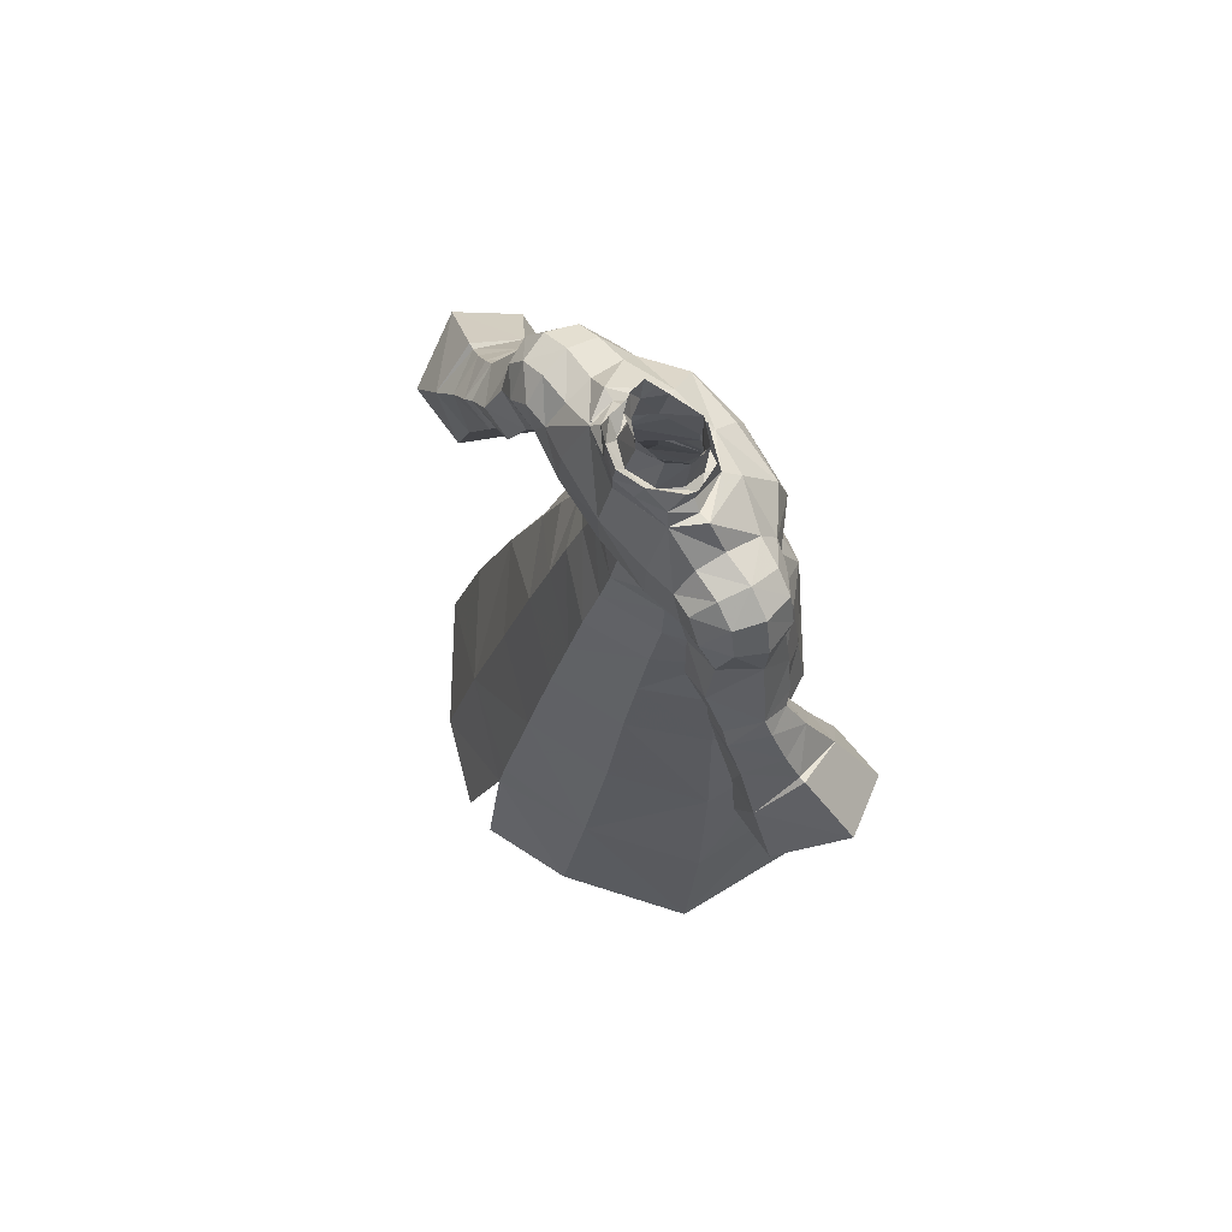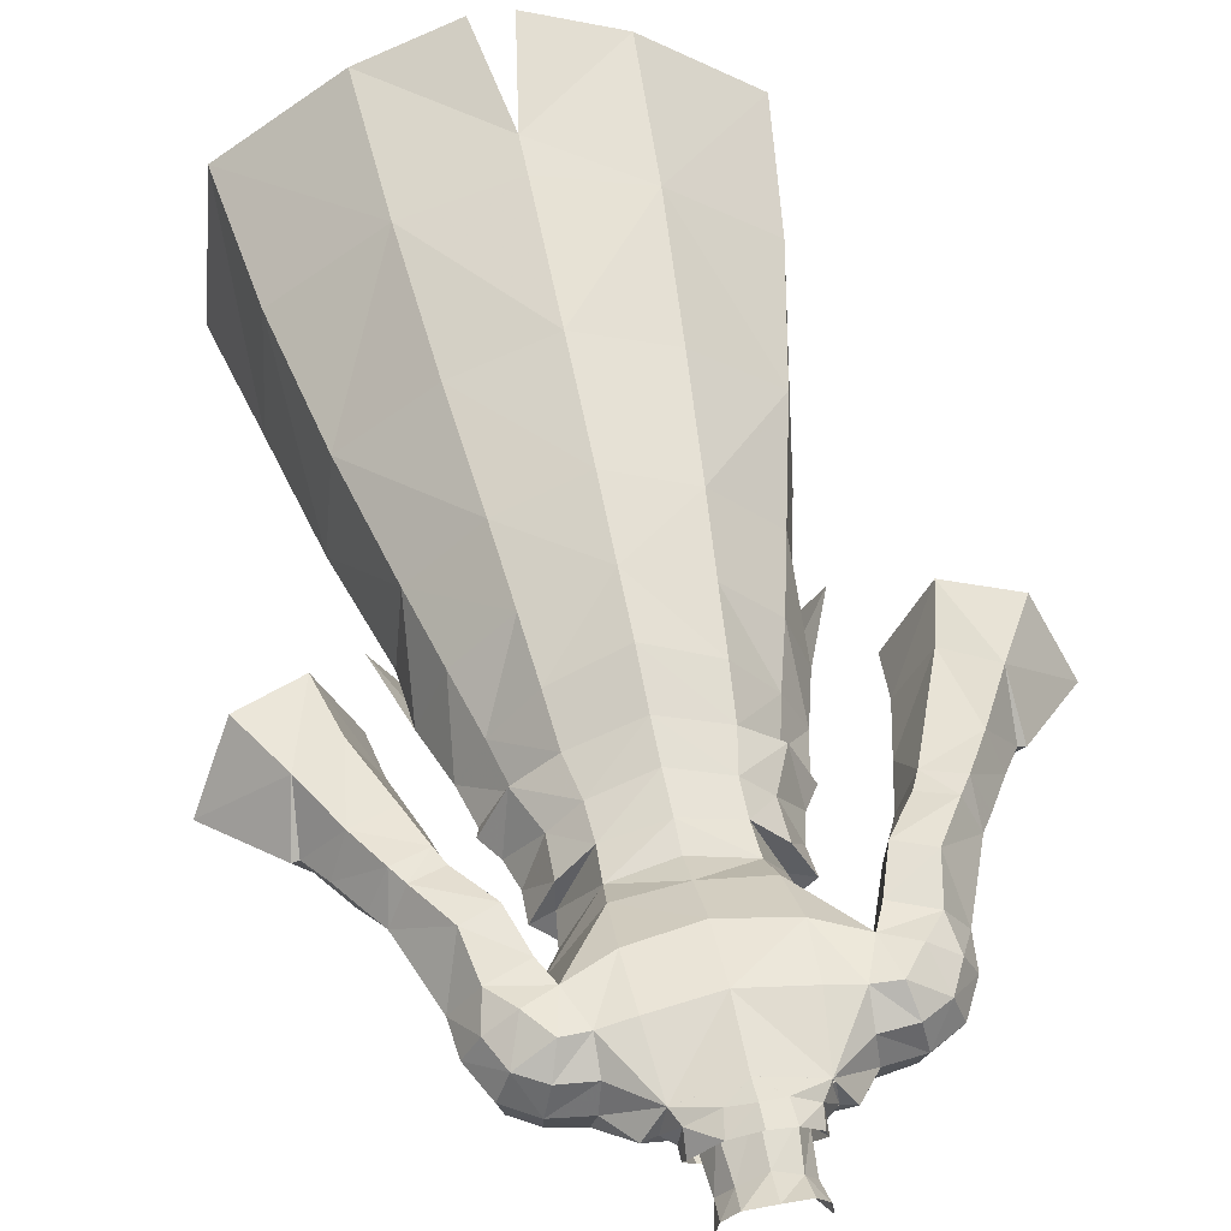
<metadata>
{"format":"obj","ext":"obj","renderer":"f3d","projection":"perspective","resolution":1024,"background":"white","views":[{"elev":75.2,"azim":-126.2,"up":"+Z"},{"elev":45.9,"azim":-11.8,"up":"+Y"}]}
</metadata>
<code>
g summoner_armour_male_91060
v 5.041 -4.264 68.22
v 4.781 -3.832 66.03
v 8.656 0.009187 67.92
v 8.078 -1.339 69.31
v -0.06426 -4.818 66.38
v -0.06428 -4.774 63.71
v 4.065 -4.108 63.37
v 4.178 4.268 61.44
v 6.694 0.4253 62.15
v 6.233 -0.2689 59.01
v 4.042 4.545 58.94
v -0.06428 5.852 59.09
v -0.06429 5.215 61.17
v 4.121 4.822 56.11
v -0.06428 6.486 56.08
v -0.06428 -4.834 58.7
v 3.647 -4.011 58.93
v 4.079 5.022 76.3
v 5.466 2.822 76.61
v 7.102 2.67 74.47
v 6.848 4.871 74.04
v 7.287 -0.02163 73.2
v 9.586 0.304 72.95
v 9.761 2.653 74.11
v 7.102 2.67 74.47
v 9.761 2.653 74.11
v 9.268 4.941 73.84
v 8.7 6.703 72.38
v 6.867 6.56 72.21
v 7.617 -1.23 71.3
v 9.441 -0.5998 71.05
v 3.854 -4.532 55.38
v -0.06428 -5.586 55.21
v 12.47 1.505 68
v 13.51 4.049 68
v 13.25 3.601 70.52
v 12.42 0.9993 69.84
v 11.93 2.974 72.93
v 11.35 0.6024 72.02
v 12.2 5.674 70.81
v 11.15 5.19 72.87
v 9.971 0.857 67.56
v 9.721 -0.3203 69.08
v 9.268 4.941 73.84
v 9.761 2.653 74.11
v 9.586 0.304 72.95
v 8.068 1.198 64.64
v 8.648 2.841 66.91
v 10.14 4.296 63.08
v 11.11 1.533 63.61
v 8.648 2.841 66.91
v 8.868 6.813 67.36
v 9.956 7.68 64.28
v 10.14 4.296 63.08
v 12.36 7.828 65.45
v 11.74 6.722 68.55
v -0.06431 7.345 67.16
v 4.721 7.204 67.96
v 4.461 5.675 63.82
v -0.0643 5.99 63.5
v 13.48 1.701 64.84
v 8.656 0.009187 67.92
v 8.078 -1.339 69.31
v 6.364 -3.126 55.79
v 6.014 -2.653 59.27
v 6.219 2.842 56.24
v 6.306 2.47 59.27
v -0.06431 7.407 71.7
v 4.549 6.973 72.09
v 4.63 -3.597 71.07
v 8.005 6.771 69.29
v -0.06426 -4.385 70.29
v 5.466 2.822 76.61
v 4.486 2.858 76.36
v 2.78 -0.198 74.76
v -0.0643 6.267 76.24
v 8.005 6.771 69.29
v 8.648 2.841 66.91
v 3.518 -1.359 73.74
v -0.06427 -1.887 73.36
v 10.2 6.997 70.51
v 8.7 6.703 72.38
v 8.005 6.771 69.29
v 9.441 -0.5998 71.05
v -0.06427 -3.678 71.81
v 2.693 2.922 81.92
v 2.556 2.208 80.03
v 1.659 3.568 80.53
v 1.775 4.066 82.26
v -0.0643 4.565 82.57
v -0.0643 4.484 80.58
v 2.8 2.752 77.24
v 1.954 4.44 77.89
v -0.0643 5.627 77.44
v 2.346 0.8527 75.51
v 2.056 0.3016 78.83
v -0.06427 -0.8352 77.66
v -0.06427 -0.862 73.96
v 2.443 0.9811 80.38
v 2.936 1.637 81.78
v 2.787 -0.198 74.76
v 4.496 2.858 76.36
v -0.06427 -0.862 73.96
v -5.169 -4.264 68.22
v -8.206 -1.339 69.31
v -8.785 0.00915 67.92
v -4.91 -3.832 66.03
v -4.194 -4.108 63.37
v -4.306 4.268 61.44
v -4.17 4.545 58.94
v -6.362 -0.2689 59.01
v -6.823 0.4253 62.15
v -4.249 4.822 56.11
v -3.775 -4.011 58.93
v -4.207 5.022 76.3
v -6.976 4.871 74.04
v -7.231 2.67 74.47
v -5.594 2.822 76.61
v -7.416 -0.02164 73.2
v -7.231 2.67 74.47
v -9.89 2.653 74.11
v -9.715 0.304 72.95
v -9.397 4.941 73.84
v -9.89 2.653 74.11
v -6.995 6.56 72.21
v -8.829 6.703 72.38
v -9.569 -0.5998 71.05
v -7.745 -1.23 71.3
v -3.983 -4.532 55.38
v -12.6 1.505 68
v -12.55 0.9992 69.84
v -13.38 3.601 70.52
v -13.64 4.049 68
v -11.48 0.6024 72.02
v -12.06 2.974 72.93
v -11.28 5.19 72.87
v -12.33 5.674 70.81
v -10.1 0.857 67.56
v -9.849 -0.3203 69.08
v -9.89 2.653 74.11
v -9.397 4.941 73.84
v -9.715 0.304 72.95
v -8.196 1.198 64.64
v -8.777 2.841 66.91
v -11.24 1.533 63.61
v -10.26 4.296 63.08
v -8.777 2.841 66.91
v -10.26 4.296 63.08
v -10.08 7.68 64.28
v -8.996 6.813 67.36
v -12.49 7.828 65.45
v -11.86 6.722 68.55
v -4.59 5.675 63.82
v -4.85 7.204 67.96
v -13.61 1.701 64.84
v -8.785 0.00915 67.92
v -8.206 -1.339 69.31
v -6.493 -3.126 55.79
v -6.142 -2.653 59.27
v -6.348 2.842 56.24
v -6.435 2.47 59.27
v -4.678 6.972 72.09
v -4.758 -3.597 71.07
v -8.133 6.771 69.29
v -5.594 2.822 76.61
v -2.908 -0.1981 74.76
v -4.614 2.858 76.36
v -8.133 6.771 69.29
v -8.777 2.841 66.91
v -3.646 -1.359 73.74
v -10.33 6.997 70.51
v -8.829 6.703 72.38
v -8.133 6.771 69.29
v -9.569 -0.5998 71.05
v -2.822 2.922 81.92
v -1.903 4.066 82.26
v -1.788 3.568 80.53
v -2.684 2.208 80.03
v -2.083 4.586 77.71
v -2.928 2.752 77.24
v -2.474 0.8527 75.51
v -2.184 0.3016 78.83
v -2.572 0.9811 80.38
v -3.065 1.637 81.78
v -4.624 2.858 76.36
v -2.916 -0.1981 74.76
f 1 2 3
f 3 4 1
f 5 6 7
f 7 2 5
f 8 9 10
f 10 11 8
f 12 13 8
f 8 11 12
f 11 14 15
f 15 12 11
f 7 6 16
f 16 17 7
f 18 19 20
f 20 21 18
f 22 23 24
f 24 25 22
f 21 20 26
f 26 27 21
f 27 28 29
f 29 21 27
f 23 22 30
f 30 31 23
f 32 17 16
f 16 33 32
f 34 35 36
f 36 37 34
f 37 36 38
f 38 39 37
f 36 40 41
f 41 38 36
f 42 34 37
f 37 43 42
f 41 44 45
f 45 38 41
f 45 46 39
f 39 38 45
f 9 47 2
f 2 7 9
f 48 49 50
f 50 42 48
f 51 52 53
f 53 54 51
f 55 53 52
f 52 56 55
f 57 58 59
f 59 60 57
f 60 59 8
f 8 13 60
f 8 59 47
f 47 9 8
f 34 42 50
f 50 61 34
f 62 42 43
f 43 63 62
f 64 65 17
f 17 32 64
f 66 14 11
f 11 67 66
f 7 17 9
f 68 69 58
f 2 1 5
f 30 70 1
f 58 71 59
f 18 21 29
f 70 72 1
f 73 74 75
f 18 68 76
f 28 77 29
f 71 78 47
f 30 1 4
f 30 22 79
f 79 70 30
f 68 58 57
f 79 80 70
f 35 40 36
f 81 40 56
f 81 41 40
f 82 81 83
f 41 82 44
f 37 39 84
f 63 43 84
f 84 39 46
f 30 4 31
f 18 69 68
f 29 71 58
f 61 35 34
f 56 35 55
f 71 47 59
f 81 56 83
f 41 81 82
f 51 83 52
f 52 83 56
f 35 56 40
f 47 3 2
f 47 78 3
f 80 85 70
f 42 62 48
f 43 37 84
f 69 29 58
f 18 29 69
f 75 80 79
f 70 85 72
f 17 65 10
f 9 17 10
f 67 11 10
f 72 5 1
f 75 79 73
f 22 25 73
f 79 22 73
f 86 87 88
f 88 89 86
f 90 89 88
f 88 91 90
f 88 92 93
f 92 88 87
f 91 93 94
f 93 91 88
f 95 96 97
f 97 98 95
f 99 96 87
f 87 100 99
f 87 86 100
f 87 95 92
f 87 96 95
f 95 101 102
f 98 101 95
f 80 75 103
f 104 105 106
f 106 107 104
f 5 107 108
f 108 6 5
f 109 110 111
f 111 112 109
f 12 110 109
f 109 13 12
f 110 12 15
f 15 113 110
f 108 114 16
f 16 6 108
f 115 116 117
f 117 118 115
f 119 120 121
f 121 122 119
f 116 123 124
f 124 117 116
f 123 116 125
f 125 126 123
f 122 127 128
f 128 119 122
f 129 33 16
f 16 114 129
f 130 131 132
f 132 133 130
f 131 134 135
f 135 132 131
f 132 135 136
f 136 137 132
f 138 139 131
f 131 130 138
f 136 135 140
f 140 141 136
f 140 135 134
f 134 142 140
f 112 108 107
f 107 143 112
f 144 138 145
f 145 146 144
f 147 148 149
f 149 150 147
f 151 152 150
f 150 149 151
f 57 60 153
f 153 154 57
f 60 13 109
f 109 153 60
f 109 112 143
f 143 153 109
f 130 155 145
f 145 138 130
f 156 157 139
f 139 138 156
f 158 129 114
f 114 159 158
f 160 161 110
f 110 113 160
f 108 112 114
f 68 154 162
f 107 5 104
f 128 104 163
f 154 153 164
f 115 125 116
f 163 104 72
f 165 166 167
f 126 125 168
f 164 143 169
f 128 105 104
f 128 170 119
f 170 128 163
f 68 57 154
f 170 163 80
f 133 132 137
f 171 152 137
f 171 137 136
f 172 173 171
f 136 141 172
f 131 174 134
f 157 174 139
f 174 142 134
f 128 127 105
f 115 68 162
f 125 154 164
f 155 130 133
f 152 151 133
f 164 153 143
f 171 173 152
f 136 172 171
f 147 150 173
f 150 152 173
f 133 137 152
f 143 107 106
f 143 106 169
f 80 163 85
f 138 144 156
f 139 174 131
f 162 154 125
f 115 162 125
f 166 170 80
f 163 72 85
f 114 111 159
f 112 111 114
f 161 111 110
f 72 104 5
f 166 165 170
f 119 165 120
f 170 165 119
f 175 176 177
f 177 178 175
f 176 91 177
f 91 176 90
f 178 177 179
f 179 180 178
f 177 91 94
f 94 179 177
f 181 98 97
f 97 182 181
f 183 178 182
f 178 183 184
f 178 184 175
f 182 180 181
f 178 180 182
f 181 185 186
f 98 181 186
f 80 103 166
g summoner_armour_male_91060
v 3.356 4.646 77.35
v 1.607 5.724 77.39
v 1.7 5.462 79.05
v 3.183 4.118 78.64
v 2.78 -0.198 74.76
v 2.532 -0.07667 76.4
v -0.06427 -1.221 75.78
v -0.06427 -0.862 73.96
v 1.7 5.462 79.05
v -0.03673 5.97 79.26
v -0.0643 5.295 78.28
v 1.844 4.392 77.69
v 3.695 2.695 77.01
v 4.486 2.858 76.36
v 4.079 5.022 76.3
v -0.0643 6.267 76.24
v -0.0643 6.268 76.25
v 3.653 2.382 77.81
v 4.486 2.858 76.36
v 3.695 2.695 77.01
v 4.294 4.789 76.3
v -0.0643 5.426 76.27
v -0.0643 5.428 76.25
v 3.183 4.118 78.64
v 3.653 2.382 77.81
v 9.956 7.68 64.28
v 12.1 7.329 61.06
v 11.52 4.67 60.27
v 10.14 4.296 63.08
v 14.36 7.71 62.18
v 15.15 7.877 61.01
v 12.69 7.551 59.87
v 12.52 4.347 56.32
v 13.55 2.156 57.29
v 12.52 2.838 60.15
v 11.52 4.67 60.27
v 16.74 2.222 58.69
v 15.31 3.047 61.22
v 12.25 2.441 60.97
v 11.11 1.533 63.61
v 10.14 4.296 63.08
v 16.83 7.836 58.13
v 13.89 7.575 56.81
v 13.48 1.701 64.84
v 14.7 2.376 62.12
v 18.45 0.6227 54.57
v 21.68 -1.3 50.06
v 24.31 3.189 51.82
v 19.74 4.466 56.92
v 15.37 0.3377 52.08
v 13.89 3.269 51.07
v 14.4 2.313 46.67
v 16.76 -1.456 47.51
v 15.94 7.55 51.57
v 19.04 8.134 54.08
v 12.52 4.347 56.32
v 13.89 3.269 51.07
v 4.692 -5.124 51.91
v 3.854 -4.532 55.38
v -0.06428 -5.586 55.21
v -0.06428 -6.412 51.62
v -0.06428 9.006 49.3
v -0.06428 7.428 53.18
v 4.722 5.456 53.1
v 5.074 6.736 49.5
v 7.22 -3.221 52.11
v 4.692 -5.124 51.91
v 5.337 -6.142 47.85
v 7.825 -3.72 48.45
v -0.06428 -8.827 40.81
v 6.364 -6.684 41.82
v -0.06428 -8.006 47.05
v 5.498 8.078 44.94
v 8.167 3.147 49.3
v 9.472 4.167 44.71
v 6.06 9.767 39.23
v -0.06429 12.19 39.08
v -0.06429 10.37 44.84
v 13.39 6.754 29.24
v 15.72 8.95 18.35
v 7.885 15.02 19.34
v 6.945 12.01 30.16
v 10.98 5.004 38.8
v 11.59 -1.704 38.74
v 14.11 -1.823 28.69
v -0.06429 14.67 30.28
v 9.943 -0.4518 49.06
v 7.312 2.399 52.7
v 9.188 -0.5365 52.31
v -0.06428 -6.412 51.62
v 10.92 -3.865 38.27
v 9.473 -4.015 43.04
v 7.432 -6.189 37.12
v 17.14 8.015 47.06
v 14.4 2.313 46.67
v 21.68 8.408 49.52
v 19.24 4.507 56.85
v 17.94 4.877 58.93
v 7.714 -0.5406 57.08
v 6.219 2.842 56.24
v 6.306 2.47 59.27
v 7.822 -0.315 59.61
v 7.608 3.333 53.06
v 4.722 5.456 53.1
v 4.121 4.822 56.11
v 6.014 -2.653 59.27
v 6.364 -3.126 55.79
v 7.491 -3.289 52.46
v 11.33 -1.01 44.12
v 8.555 17.94 8.175
v 1.412 20.76 8.423
v -0.0643 18.23 16.94
v 13.3 0.8631 39.57
v 9.433 -0.5216 53.02
v 8.338 -0.5311 54.78
v 17.35 11.28 7.12
v 16.25 -2.174 17.3
v 18.46 -2.308 6.026
v -0.06429 17.53 19.82
v 15.56 5.16 62.84
v 16.42 5.113 61.51
v 12.36 7.828 65.45
v 13.51 4.049 68
v -0.06428 7.428 53.18
v 9.188 -0.5365 52.31
v -0.06428 6.486 56.08
v 6.233 -0.2689 59.01
v 7.22 -3.221 52.11
v 7.312 2.399 52.7
v 4.079 5.022 76.3
v 4.486 2.858 76.36
v 5.466 2.822 76.61
v -0.0643 6.267 76.24
v -0.0643 5.627 77.44
v 1.954 4.44 77.89
v 4.086 5.022 76.3
v 2.8 2.752 77.24
v 2.346 0.8527 75.51
v 4.496 2.858 76.36
v 2.8 2.752 77.24
v 1.954 4.44 77.89
v 4.496 2.858 76.36
v -0.03672 6.244 77.8
v -0.03673 5.97 79.26
v -3.653 4.646 77.35
v -3.665 3.24 78.35
v -1.946 5.179 78.91
v -1.681 5.724 77.39
v -2.908 -0.1981 74.76
v -2.661 -0.07669 76.4
v -1.946 5.179 78.91
v -2.248 4.462 78.26
v -3.824 2.695 77.01
v -4.614 2.858 76.36
v -4.207 5.022 76.3
v -3.781 2.382 77.81
v -3.824 2.695 77.01
v -4.614 2.858 76.36
v -4.2 4.186 76.31
v -3.665 3.24 78.35
v -3.781 2.382 77.81
v -10.08 7.68 64.28
v -10.26 4.296 63.08
v -11.65 4.67 60.27
v -12.23 7.329 61.06
v -14.49 7.71 62.18
v -12.82 7.551 59.87
v -15.28 7.877 61.01
v -12.65 4.347 56.32
v -11.65 4.67 60.27
v -12.65 2.838 60.15
v -13.68 2.156 57.29
v -15.43 3.047 61.22
v -16.86 2.222 58.69
v -12.38 2.441 60.97
v -10.26 4.296 63.08
v -11.24 1.533 63.61
v -14.02 7.575 56.81
v -16.96 7.836 58.13
v -13.61 1.701 64.84
v -14.83 2.376 62.12
v -18.58 0.6226 54.57
v -19.87 4.466 56.92
v -24.44 3.189 51.82
v -21.8 -1.3 50.06
v -15.5 0.3377 52.08
v -16.89 -1.456 47.51
v -14.53 2.313 46.67
v -14.02 3.269 51.07
v -16.07 7.55 51.57
v -19.17 8.134 54.08
v -12.65 4.347 56.32
v -14.02 3.269 51.07
v -4.821 -5.124 51.91
v -3.983 -4.532 55.38
v -5.202 6.736 49.5
v -4.85 5.456 53.1
v -7.348 -3.221 52.11
v -7.981 -4.37 48.42
v -5.493 -6.792 47.81
v -4.821 -5.124 51.91
v -6.493 -6.684 41.82
v -5.627 8.078 44.94
v -9.6 4.167 44.71
v -8.295 3.147 49.3
v -6.189 9.767 39.23
v -13.52 6.754 29.24
v -7.073 12.01 30.16
v -8.014 15.02 19.34
v -15.85 8.95 18.35
v -11.11 5.004 38.8
v -14.24 -1.823 28.69
v -11.71 -1.704 38.74
v -10.07 -0.4518 49.06
v -9.317 -0.5365 52.31
v -7.441 2.399 52.7
v -11.05 -3.865 38.27
v -7.561 -6.189 37.12
v -9.601 -4.015 43.04
v -17.27 8.015 47.06
v -14.53 2.313 46.67
v -21.81 8.407 49.52
v -19.37 4.507 56.85
v -18.06 4.877 58.93
v -7.842 -0.5406 57.08
v -7.95 -0.315 59.61
v -6.435 2.47 59.27
v -6.348 2.842 56.24
v -7.737 3.333 53.06
v -4.249 4.822 56.11
v -4.85 5.456 53.1
v -6.493 -3.126 55.79
v -6.142 -2.653 59.27
v -7.62 -3.289 52.46
v -11.46 -1.01 44.12
v -8.684 17.94 8.175
v -1.54 20.76 8.423
v -13.43 0.863 39.57
v -8.467 -0.5311 54.78
v -9.562 -0.5216 53.02
v -17.48 11.28 7.12
v -16.38 -2.174 17.3
v -18.59 -2.308 6.026
v -4.207 5.022 76.3
v -0.0643 6.267 76.24
v -0.06431 7.407 71.7
v -15.69 5.16 62.84
v -16.55 5.113 61.51
v -12.49 7.828 65.45
v -13.64 4.049 68
v -9.317 -0.5365 52.31
v -6.362 -0.2689 59.01
v -7.348 -3.221 52.11
v -7.441 2.399 52.7
v -5.594 2.822 76.61
v -4.614 2.858 76.36
v -4.215 5.022 76.3
v -2.083 4.586 77.71
v -2.928 2.752 77.24
v -4.624 2.858 76.36
v -2.474 0.8527 75.51
v -2.928 2.752 77.24
v -2.083 4.586 77.71
v -4.624 2.858 76.36
f 187 188 189
f 189 190 187
f 191 192 193
f 193 194 191
f 195 196 197
f 197 198 195
f 191 199 192
f 200 187 199
f 191 200 199
f 188 201 202
f 202 203 188
f 200 201 187
f 188 187 201
f 190 204 187
f 204 192 199
f 204 199 187
f 198 205 206
f 207 198 208
f 208 209 207
f 195 198 210
f 207 205 198
f 211 210 198
f 206 211 198
f 212 213 214
f 214 215 212
f 216 217 218
f 218 213 216
f 219 220 221
f 221 222 219
f 221 220 223
f 223 224 221
f 225 226 227
f 227 222 225
f 218 217 228
f 228 229 218
f 230 226 225
f 225 231 230
f 232 233 234
f 234 235 232
f 236 237 238
f 238 239 236
f 232 236 239
f 239 233 232
f 240 229 228
f 228 241 240
f 242 229 240
f 240 243 242
f 244 245 246
f 246 247 244
f 248 249 250
f 250 251 248
f 252 253 254
f 254 255 252
f 256 257 254
f 254 258 256
f 259 251 260
f 260 261 259
f 262 263 264
f 264 259 262
f 265 266 267
f 267 268 265
f 269 270 271
f 271 265 269
f 263 262 268
f 268 272 263
f 273 260 274
f 274 275 273
f 259 261 269
f 269 262 259
f 276 258 254
f 254 253 276
f 264 248 251
f 251 259 264
f 277 278 257
f 257 279 277
f 236 220 219
f 219 237 236
f 223 220 236
f 236 232 223
f 280 281 243
f 243 240 280
f 241 282 280
f 280 240 241
f 234 282 241
f 241 235 234
f 283 284 223
f 223 232 283
f 228 284 283
f 283 241 228
f 285 286 287
f 287 288 285
f 278 255 254
f 254 257 278
f 289 290 291
f 291 286 289
f 285 288 292
f 292 293 285
f 245 244 294
f 294 293 245
f 260 273 261
f 295 261 273
f 295 270 269
f 269 261 295
f 260 251 250
f 250 274 260
f 296 297 298
f 298 267 296
f 299 295 278
f 278 277 299
f 278 273 255
f 273 278 295
f 273 275 252
f 252 255 273
f 294 300 301
f 301 293 294
f 301 300 289
f 289 286 301
f 235 241 283
f 265 268 262
f 266 302 267
f 271 303 266
f 303 304 302
f 267 305 272
f 272 268 267
f 224 306 231
f 221 231 225
f 214 213 218
f 306 217 216
f 225 222 221
f 223 284 307
f 307 284 217
f 217 284 228
f 218 229 242
f 308 216 212
f 224 231 221
f 224 307 306
f 307 217 306
f 218 242 214
f 224 223 307
f 216 213 212
f 230 306 309
f 309 306 308
f 230 231 306
f 306 216 308
f 291 290 310
f 300 311 289
f 291 310 312
f 232 235 283
f 288 287 313
f 285 301 286
f 265 262 269
f 271 266 265
f 303 302 266
f 267 302 296
f 285 293 301
f 244 314 294
f 311 315 289
f 292 288 313
f 311 300 294
f 315 290 289
f 314 311 294
f 316 317 318
f 319 320 321
f 321 322 319
f 323 324 325
f 326 325 327
f 328 322 321
f 189 188 329
f 329 330 189
f 329 188 203
f 208 198 197
f 267 298 305
f 331 332 333
f 333 334 331
f 335 194 193
f 193 336 335
f 337 338 197
f 197 196 337
f 335 336 339
f 340 339 331
f 335 339 340
f 334 203 202
f 202 341 334
f 340 331 341
f 334 341 331
f 332 331 342
f 342 339 336
f 342 331 339
f 338 343 344
f 345 209 208
f 208 338 345
f 337 346 338
f 345 338 344
f 347 338 346
f 343 338 347
f 348 349 350
f 350 351 348
f 352 351 353
f 353 354 352
f 355 356 357
f 357 358 355
f 357 359 360
f 360 358 357
f 361 356 362
f 362 363 361
f 353 364 365
f 365 354 353
f 366 367 361
f 361 363 366
f 368 369 370
f 370 371 368
f 372 373 374
f 374 375 372
f 368 371 373
f 373 372 368
f 376 377 365
f 365 364 376
f 378 379 376
f 376 364 378
f 380 247 246
f 246 381 380
f 248 382 383
f 383 249 248
f 384 385 386
f 386 387 384
f 256 258 386
f 386 388 256
f 389 390 391
f 391 382 389
f 392 389 264
f 264 263 392
f 393 394 395
f 395 396 393
f 397 393 398
f 398 399 397
f 263 272 394
f 394 392 263
f 400 401 402
f 402 391 400
f 389 392 397
f 397 390 389
f 276 387 386
f 386 258 276
f 264 389 382
f 382 248 264
f 403 404 388
f 388 405 403
f 372 375 355
f 355 358 372
f 360 368 372
f 372 358 360
f 406 376 379
f 379 407 406
f 377 376 406
f 406 408 377
f 370 369 377
f 377 408 370
f 409 368 360
f 360 410 409
f 365 377 409
f 409 410 365
f 411 412 413
f 413 414 411
f 405 388 386
f 386 385 405
f 415 414 416
f 416 417 415
f 411 418 419
f 419 412 411
f 381 418 420
f 420 380 381
f 400 391 390
f 390 421 400
f 421 390 397
f 397 399 421
f 391 402 383
f 383 382 391
f 422 395 298
f 298 423 422
f 424 403 405
f 405 421 424
f 421 405 385
f 385 400 421
f 400 385 384
f 384 401 400
f 420 418 425
f 425 426 420
f 425 414 415
f 415 426 425
f 369 409 377
f 393 392 394
f 396 395 427
f 398 396 428
f 428 427 429
f 395 394 272
f 272 305 395
f 430 431 432
f 359 367 433
f 357 361 367
f 350 353 351
f 433 352 354
f 361 357 356
f 360 434 410
f 434 354 410
f 354 365 410
f 353 378 364
f 435 348 352
f 359 357 367
f 359 433 434
f 434 433 354
f 353 350 378
f 359 434 360
f 352 348 351
f 366 436 433
f 436 435 433
f 366 433 367
f 433 435 352
f 416 310 417
f 426 415 437
f 416 312 310
f 368 409 369
f 412 438 413
f 411 414 425
f 393 397 392
f 398 393 396
f 428 396 427
f 395 422 427
f 411 425 418
f 380 420 439
f 437 415 440
f 419 438 412
f 437 420 426
f 440 415 417
f 439 420 437
f 430 441 442
f 319 443 444
f 444 320 319
f 445 446 447
f 448 449 446
f 450 444 443
f 333 330 329
f 329 334 333
f 329 203 334
f 208 197 338
f 395 305 298

</code>
